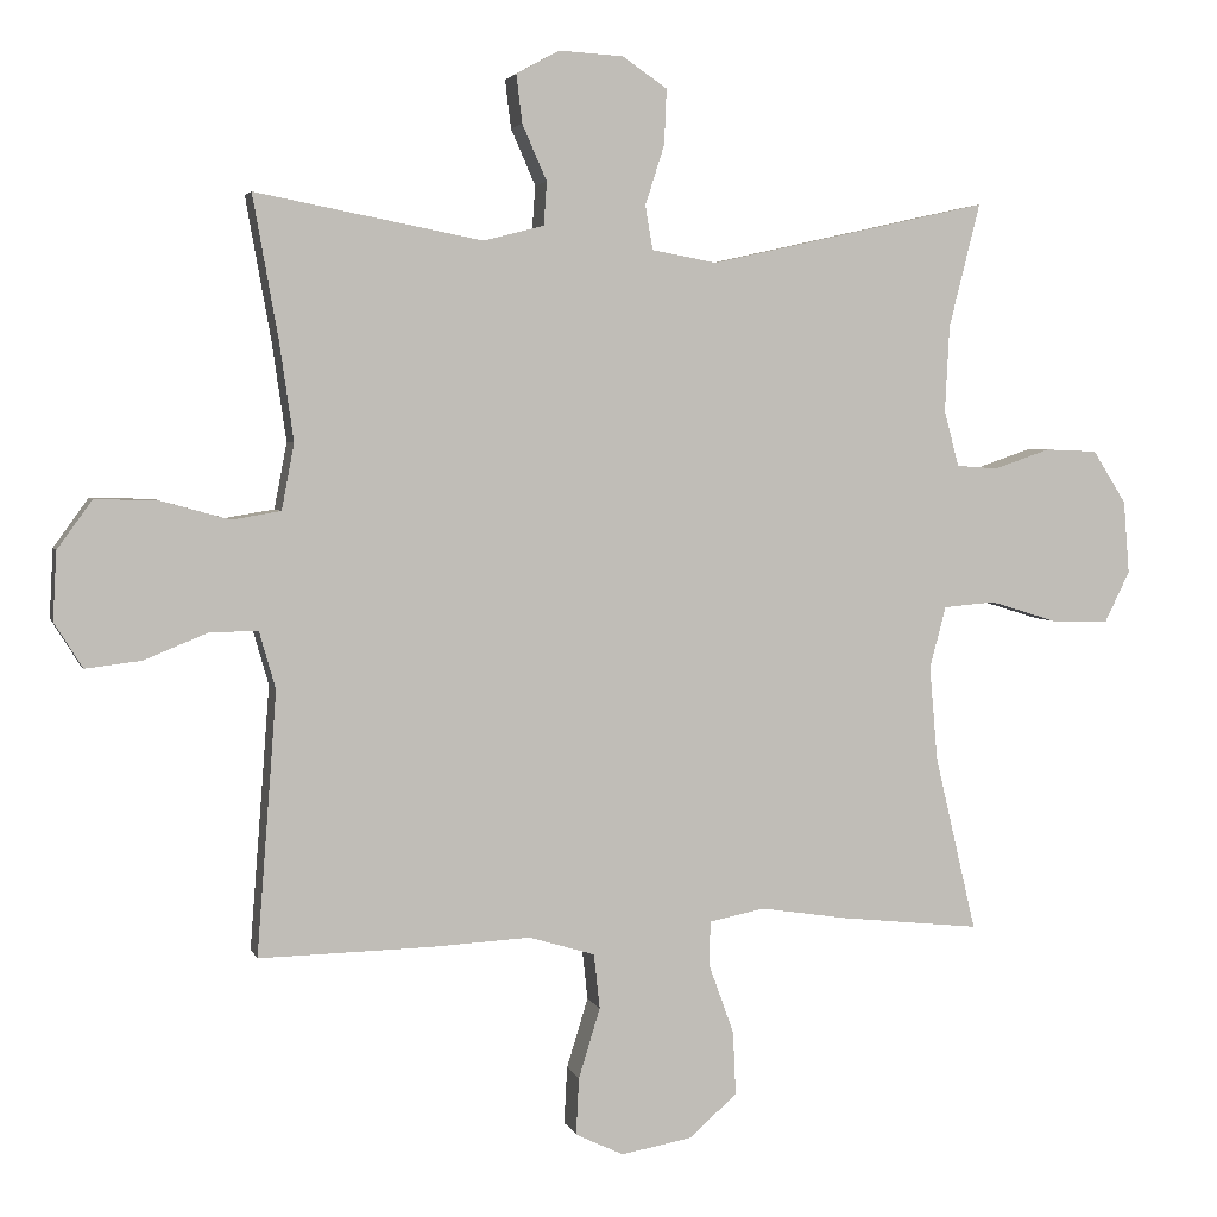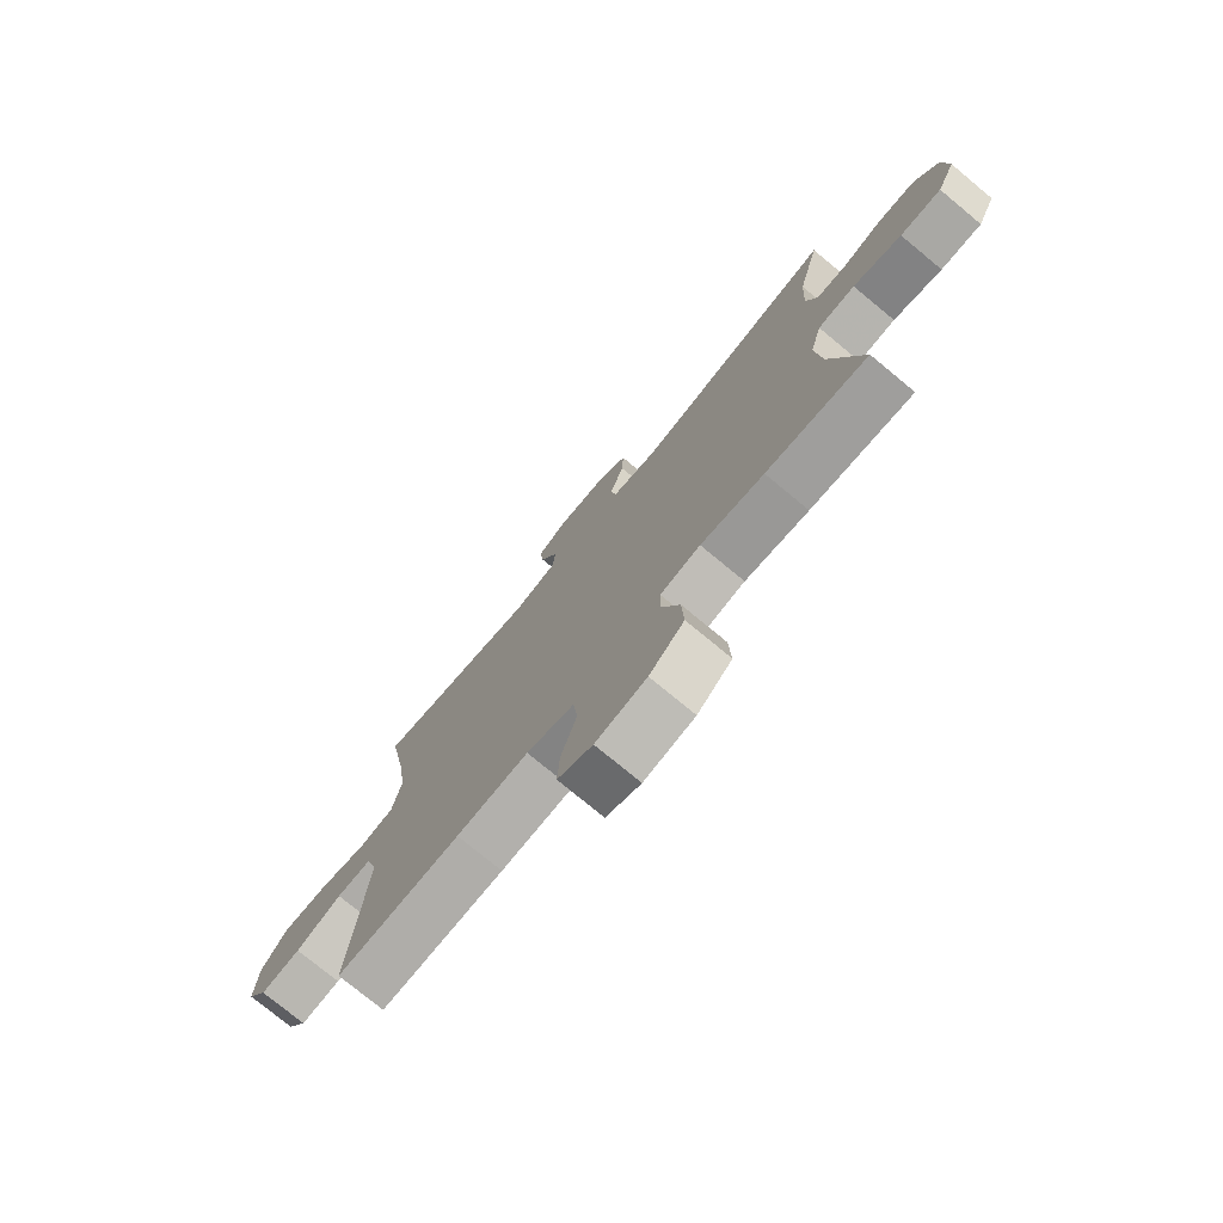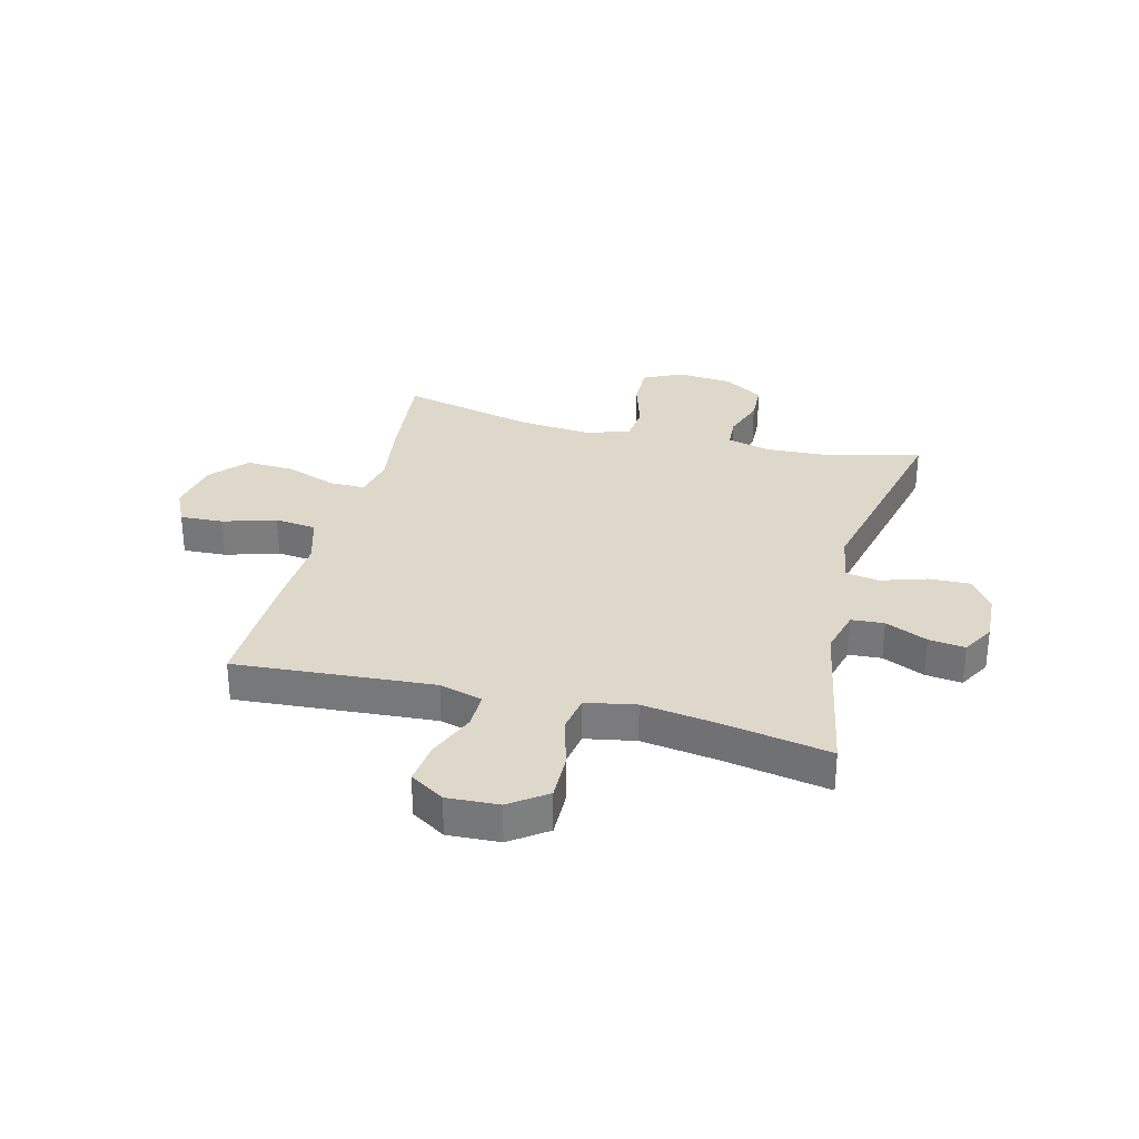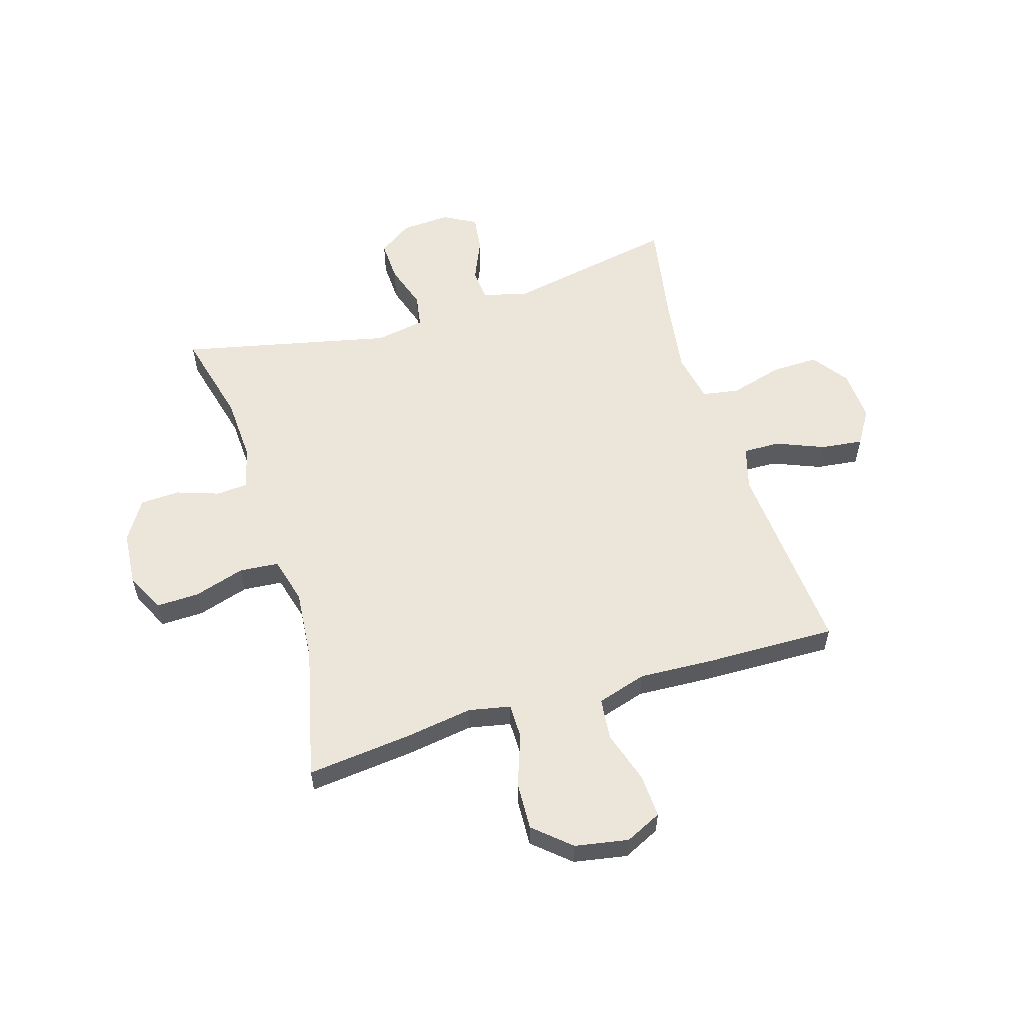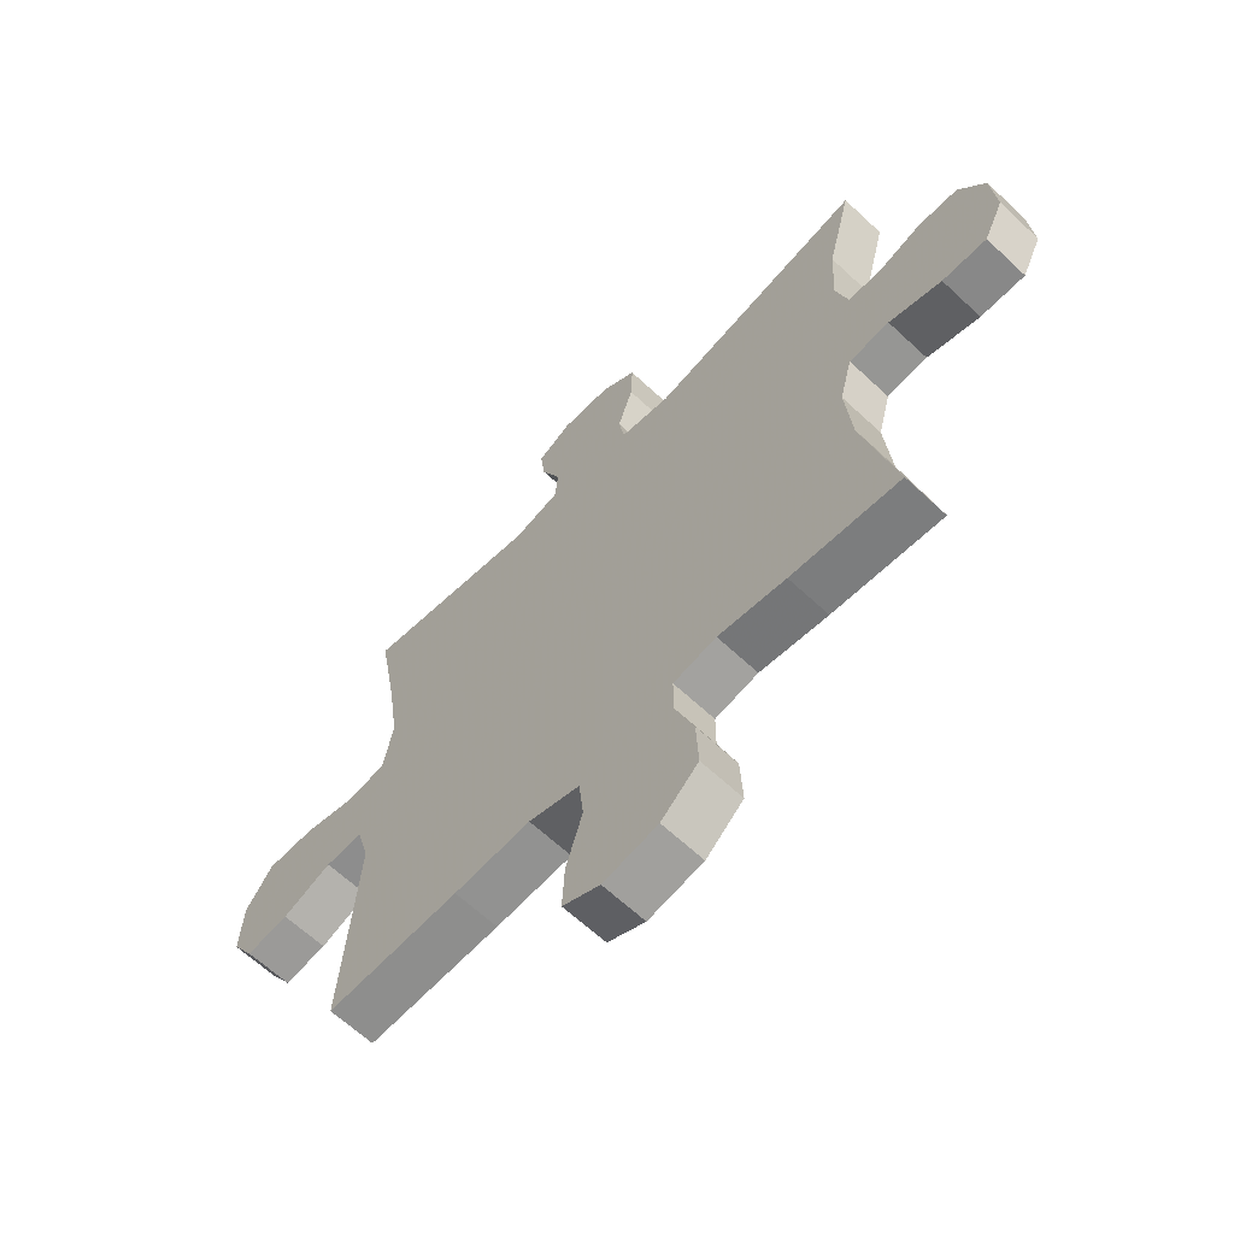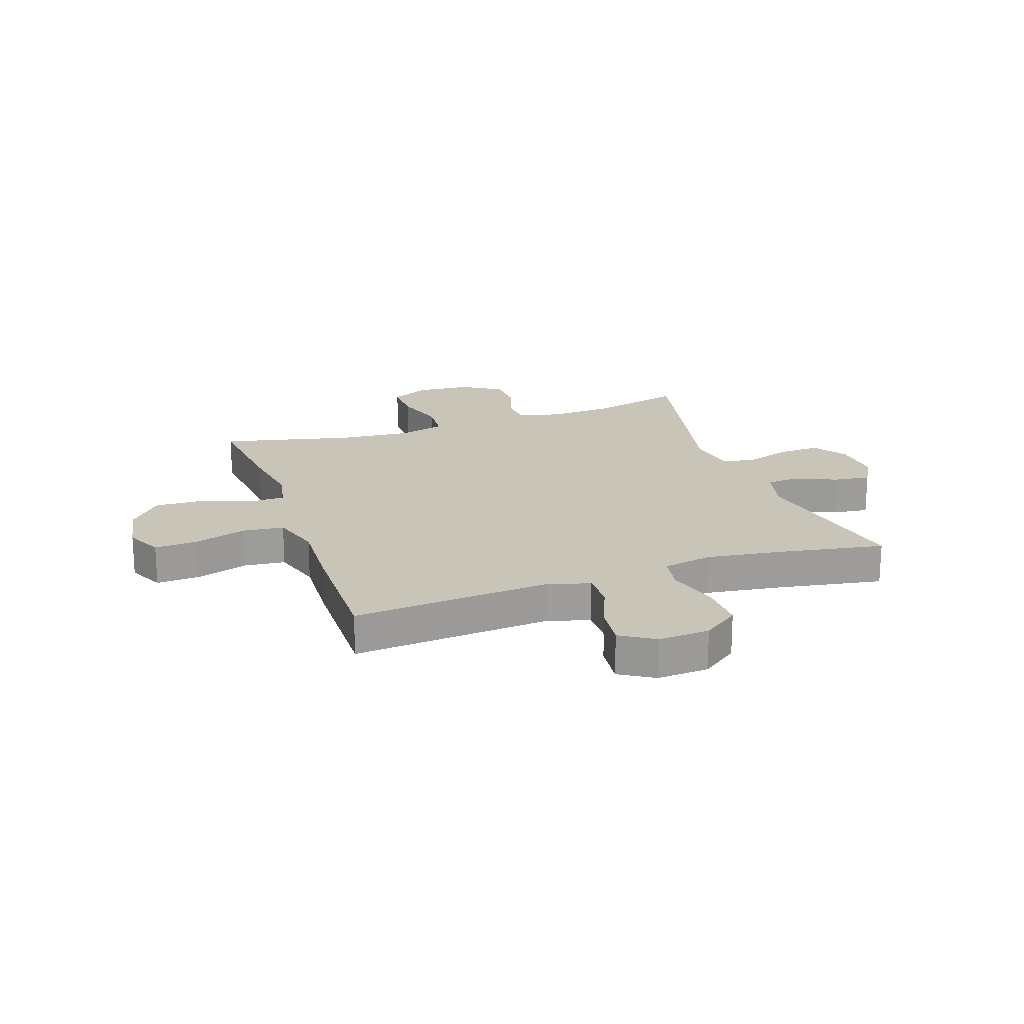
<metadata>
{"format":"obj","ext":"obj","renderer":"f3d","projection":"perspective","resolution":1024,"background":"white","views":[{"elev":3.7,"azim":-14.1,"up":"+Z"},{"elev":-76.2,"azim":50.4,"up":"+Z"},{"elev":31.0,"azim":-75.5,"up":"+Y"},{"elev":57.0,"azim":163.0,"up":"+Y"},{"elev":-63.9,"azim":46.6,"up":"+Z"},{"elev":20.1,"azim":-109.2,"up":"+Y"}]}
</metadata>
<code>
v 0.5 0.07 -0.5
v 0.311 0.07 -0.48
v 0.193 0.07 -0.462
v 0.118 0.07 -0.477
v 0.118 0.07 -0.54
v 0.151 0.07 -0.631
v 0.155 0.07 -0.717
v 0.09 0.07 -0.774
v -0.005 0.07 -0.791
v -0.07 0.07 -0.76
v -0.066 0.07 -0.683
v -0.037 0.07 -0.589
v -0.045 0.07 -0.515
v -0.134 0.07 -0.488
v -0.268 0.07 -0.495
v -0.5 0.07 -0.5
v -0.482 0.07 -0.267
v -0.473 0.07 -0.146
v -0.495 0.07 -0.069
v -0.56 0.07 -0.07
v -0.646 0.07 -0.105
v -0.721 0.07 -0.114
v -0.759 0.07 -0.053
v -0.754 0.07 0.039
v -0.707 0.07 0.104
v -0.623 0.07 0.102
v -0.53 0.07 0.076
v -0.464 0.07 0.087
v -0.447 0.07 0.176
v -0.466 0.07 0.309
v -0.5 0.07 0.5
v -0.194 0.07 0.441
v -0.113 0.07 0.462
v -0.109 0.07 0.52
v -0.142 0.07 0.595
v -0.15 0.07 0.66
v -0.092 0.07 0.692
v -0.005 0.07 0.687
v 0.055 0.07 0.646
v 0.052 0.07 0.572
v 0.026 0.07 0.491
v 0.036 0.07 0.432
v 0.124 0.07 0.416
v 0.5 0.07 0.5
v 0.458 0.07 0.333
v 0.452 0.07 0.217
v 0.472 0.07 0.142
v 0.528 0.07 0.138
v 0.604 0.07 0.164
v 0.674 0.07 0.161
v 0.719 0.07 0.09
v 0.727 0.07 -0.008
v 0.693 0.07 -0.077
v 0.616 0.07 -0.075
v 0.525 0.07 -0.047
v 0.455 0.07 -0.053
v 0.433 0.07 -0.136
v 0.444 0.07 -0.263
v 0.5 0 -0.5
v 0.311 0 -0.48
v 0.193 0 -0.462
v 0.118 0 -0.477
v 0.118 0 -0.54
v 0.151 0 -0.631
v 0.155 0 -0.717
v 0.09 0 -0.774
v -0.005 0 -0.791
v -0.07 0 -0.76
v -0.066 0 -0.683
v -0.037 0 -0.589
v -0.045 0 -0.515
v -0.134 0 -0.488
v -0.268 0 -0.495
v -0.5 0 -0.5
v -0.482 0 -0.267
v -0.473 0 -0.146
v -0.495 0 -0.069
v -0.56 0 -0.07
v -0.646 0 -0.105
v -0.721 0 -0.114
v -0.759 0 -0.053
v -0.754 0 0.039
v -0.707 0 0.104
v -0.623 0 0.102
v -0.53 0 0.076
v -0.464 0 0.087
v -0.447 0 0.176
v -0.466 0 0.309
v -0.5 0 0.5
v -0.194 0 0.441
v -0.113 0 0.462
v -0.109 0 0.52
v -0.142 0 0.595
v -0.15 0 0.66
v -0.092 0 0.692
v -0.005 0 0.687
v 0.055 0 0.646
v 0.052 0 0.572
v 0.026 0 0.491
v 0.036 0 0.432
v 0.124 0 0.416
v 0.5 0 0.5
v 0.458 0 0.333
v 0.452 0 0.217
v 0.472 0 0.142
v 0.528 0 0.138
v 0.604 0 0.164
v 0.674 0 0.161
v 0.719 0 0.09
v 0.727 0 -0.008
v 0.693 0 -0.077
v 0.616 0 -0.075
v 0.525 0 -0.047
v 0.455 0 -0.053
v 0.433 0 -0.136
v 0.444 0 -0.263
f 52 53 54 55
f 52 55 56
f 51 52 56
f 48 49 50 51
f 47 48 51 56
f 46 47 56 57
f 43 44 45
f 42 43 45 46
f 38 39 40 41
f 36 37 38 41
f 34 35 36 41
f 33 34 41 42
f 32 33 42 46
f 30 31 32 46
f 24 25 26 27
f 22 23 24 27
f 20 21 22 27
f 19 20 27 28
f 18 19 28
f 14 15 16 17
f 13 14 17 18
f 9 10 11 12
f 9 12 13
f 8 9 13
f 5 6 7 8
f 4 5 8 13
f 58 1 2 3
f 57 58 3 4
f 29 30 46 57
f 18 28 29 57
f 4 13 18 57
f 113 112 111 110
f 114 113 110
f 114 110 109
f 109 108 107 106
f 114 109 106 105
f 115 114 105 104
f 103 102 101
f 104 103 101 100
f 99 98 97 96
f 99 96 95 94
f 99 94 93 92
f 100 99 92 91
f 104 100 91 90
f 104 90 89 88
f 85 84 83 82
f 85 82 81 80
f 85 80 79 78
f 86 85 78 77
f 86 77 76
f 75 74 73 72
f 76 75 72 71
f 70 69 68 67
f 71 70 67
f 71 67 66
f 66 65 64 63
f 71 66 63 62
f 61 60 59 116
f 62 61 116 115
f 115 104 88 87
f 115 87 86 76
f 115 76 71 62
f 1 59 60 2
f 2 60 61 3
f 3 61 62 4
f 4 62 63 5
f 5 63 64 6
f 6 64 65 7
f 7 65 66 8
f 8 66 67 9
f 9 67 68 10
f 10 68 69 11
f 11 69 70 12
f 12 70 71 13
f 13 71 72 14
f 14 72 73 15
f 15 73 74 16
f 16 74 75 17
f 17 75 76 18
f 18 76 77 19
f 19 77 78 20
f 20 78 79 21
f 21 79 80 22
f 22 80 81 23
f 23 81 82 24
f 24 82 83 25
f 25 83 84 26
f 26 84 85 27
f 27 85 86 28
f 28 86 87 29
f 29 87 88 30
f 30 88 89 31
f 31 89 90 32
f 32 90 91 33
f 33 91 92 34
f 34 92 93 35
f 35 93 94 36
f 36 94 95 37
f 37 95 96 38
f 38 96 97 39
f 39 97 98 40
f 40 98 99 41
f 41 99 100 42
f 42 100 101 43
f 43 101 102 44
f 44 102 103 45
f 45 103 104 46
f 46 104 105 47
f 47 105 106 48
f 48 106 107 49
f 49 107 108 50
f 50 108 109 51
f 51 109 110 52
f 52 110 111 53
f 53 111 112 54
f 54 112 113 55
f 55 113 114 56
f 56 114 115 57
f 57 115 116 58
f 58 116 59 1

</code>
